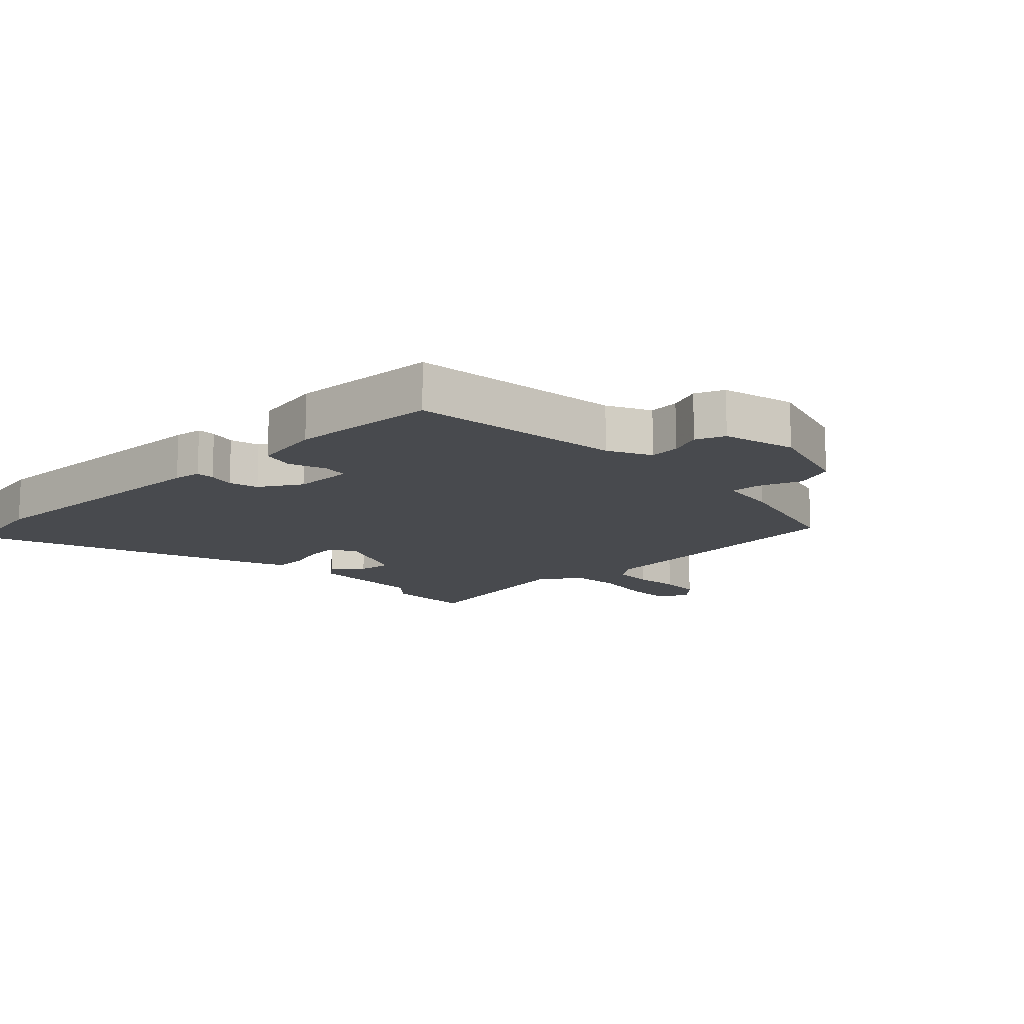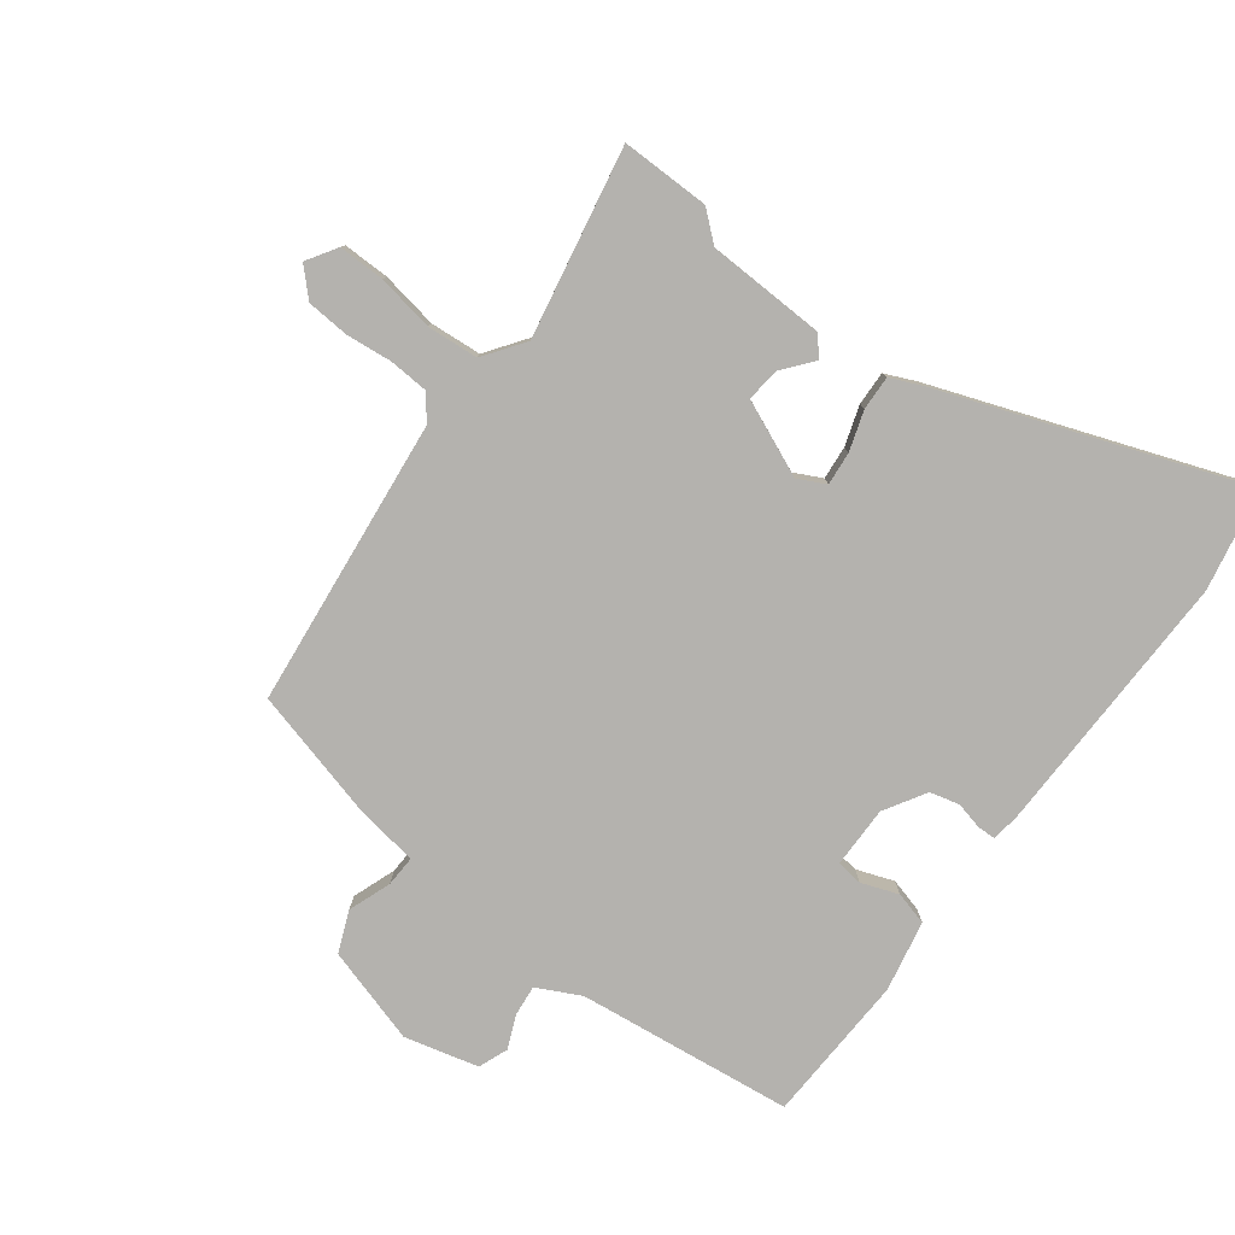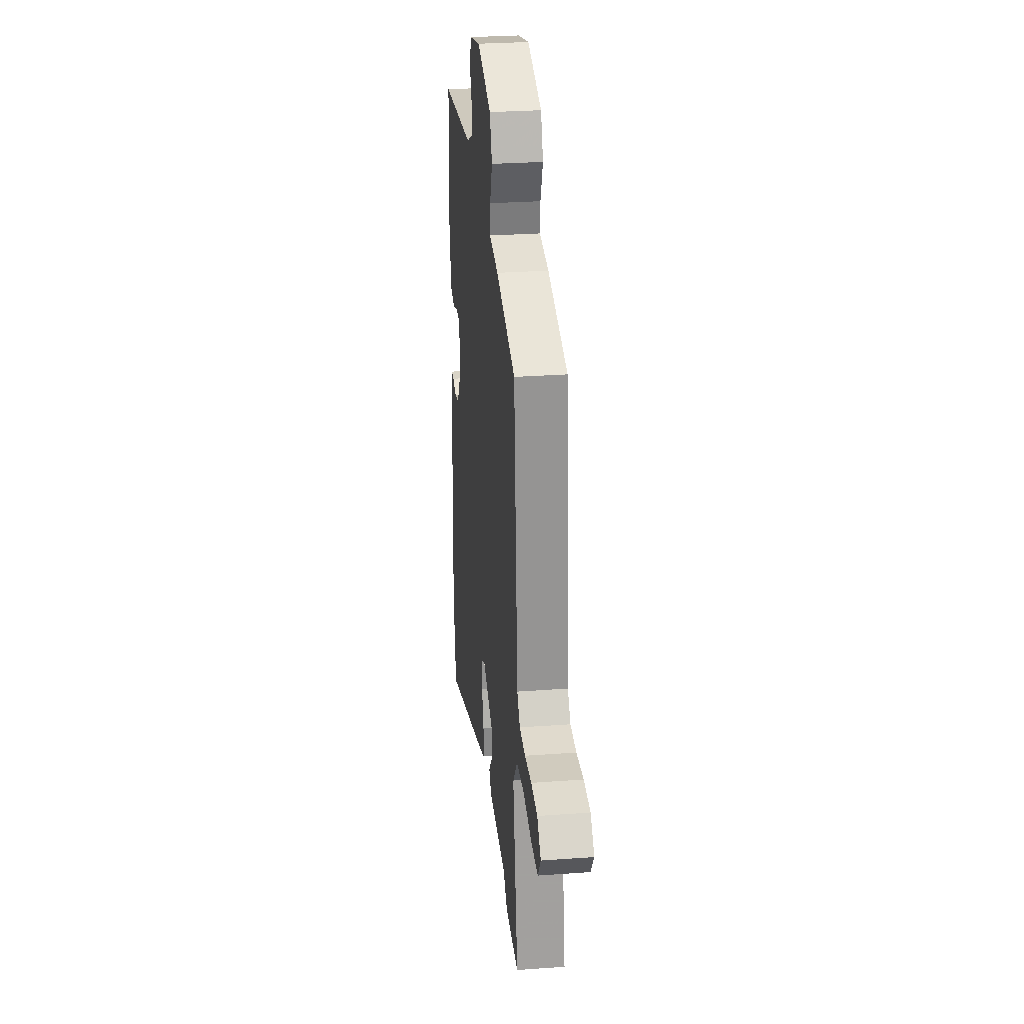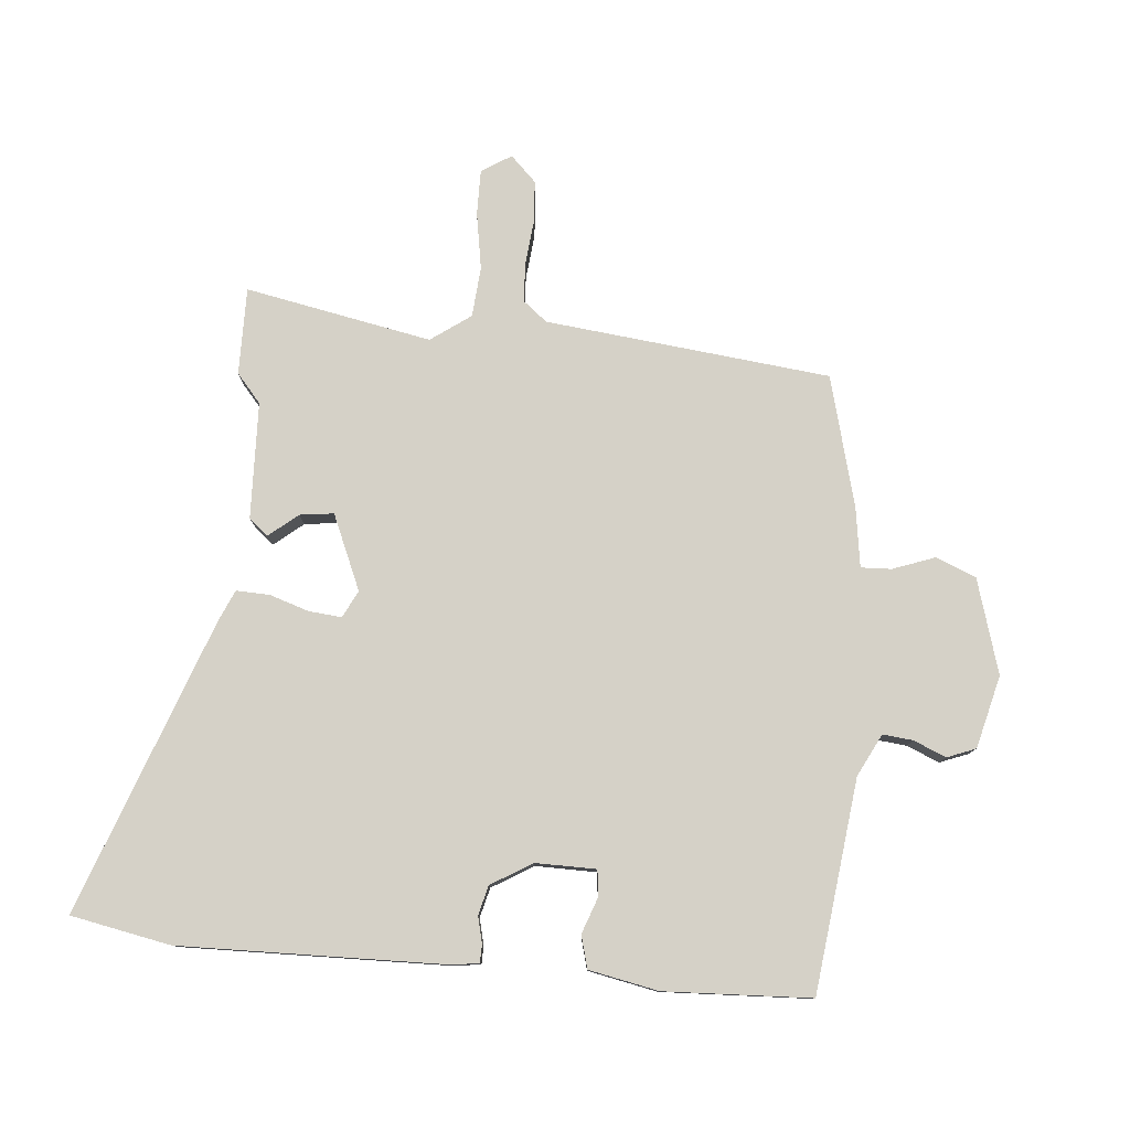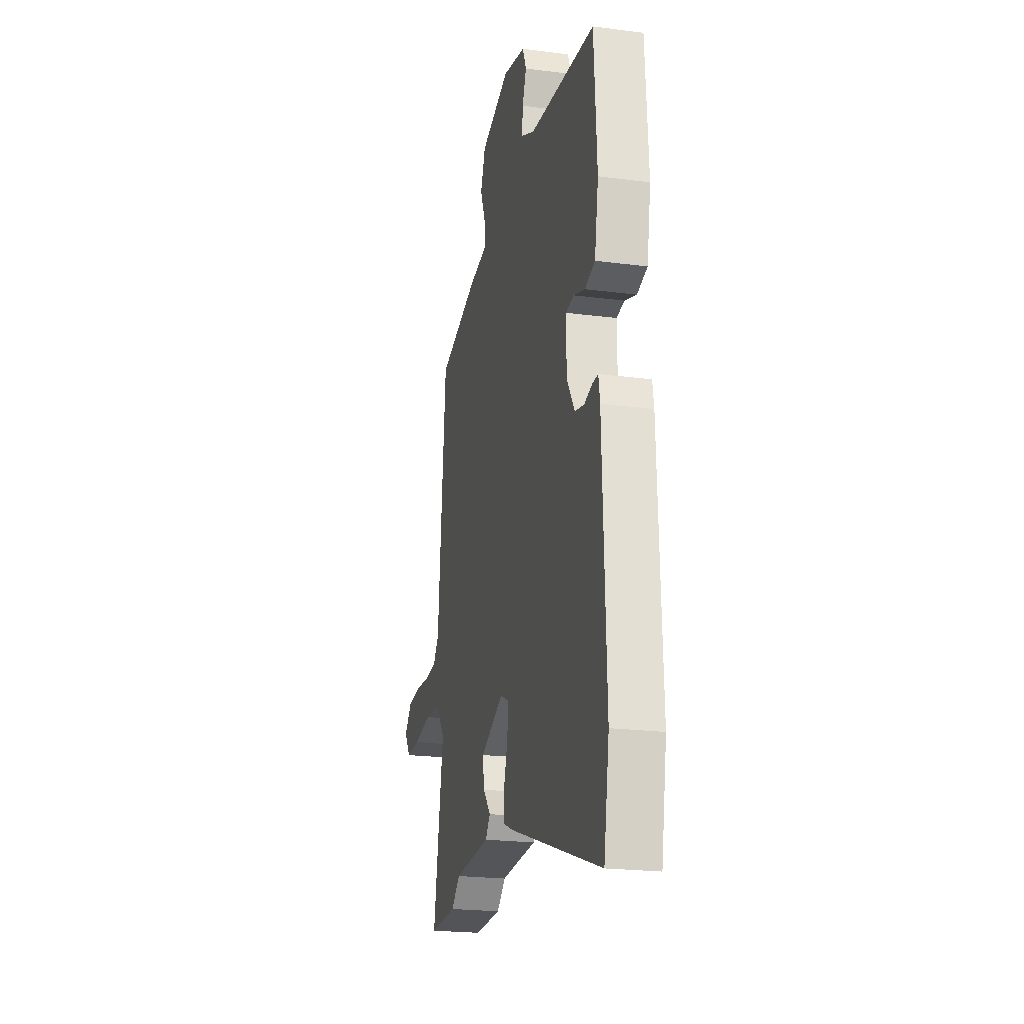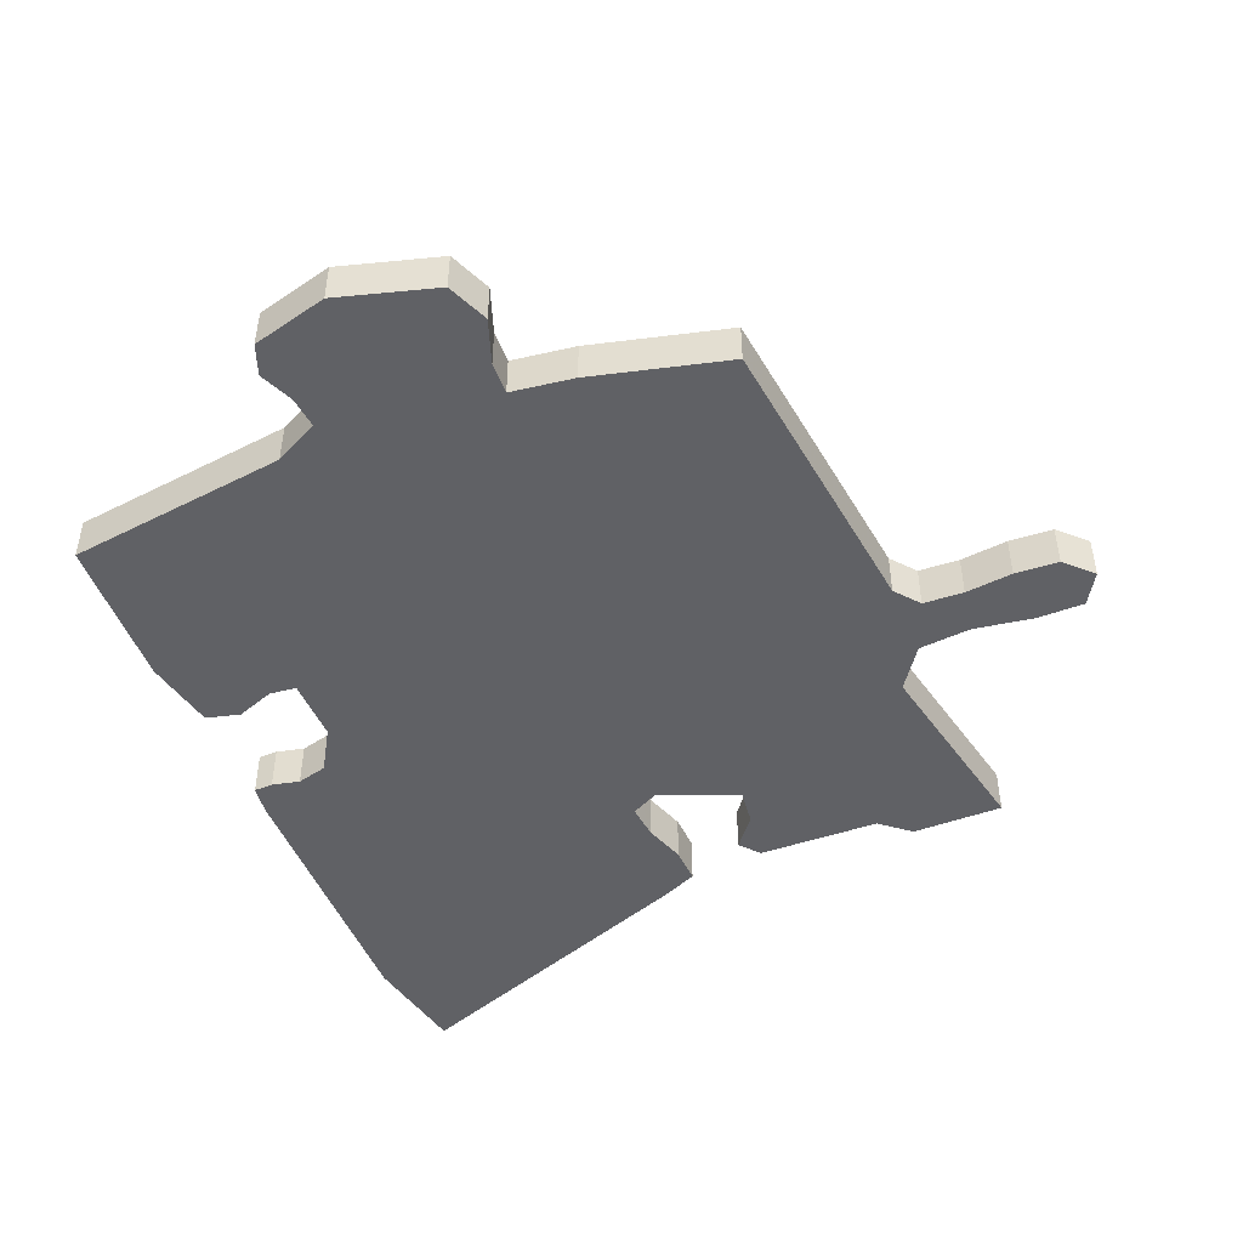
<metadata>
{"format":"obj","ext":"obj","renderer":"f3d","projection":"perspective","resolution":1024,"background":"white","views":[{"elev":-13.3,"azim":-45.2,"up":"+Y"},{"elev":-79.7,"azim":144.2,"up":"+Y"},{"elev":28.4,"azim":83.7,"up":"+Z"},{"elev":78.8,"azim":-83.8,"up":"+Y"},{"elev":-21.6,"azim":-103.0,"up":"+Z"},{"elev":-47.8,"azim":23.9,"up":"+Y"}]}
</metadata>
<code>
v 0.538 0.07 -0.501
v 0.398 0.07 -0.497
v 0.353 0.07 -0.457
v 0.166 0.07 -0.447
v 0.141 0.07 -0.416
v 0.18 0.07 -0.37
v 0.188 0.07 -0.316
v 0.069 0.07 -0.262
v 0.025 0.07 -0.283
v 0.029 0.07 -0.336
v 0.048 0.07 -0.399
v 0.049 0.07 -0.453
v -0.001 0.07 -0.474
v -0.476 0.07 -0.637
v -0.504 0.07 -0.476
v -0.487 0.07 -0.052
v -0.48 0.07 -0.008
v -0.451 0.07 -0.008
v -0.409 0.07 -0.019
v -0.362 0.07 -0.008
v -0.321 0.07 0.057
v -0.32 0.07 0.154
v -0.361 0.07 0.16
v -0.42 0.07 0.14
v -0.472 0.07 0.155
v -0.492 0.07 0.267
v -0.477 0.07 0.502
v -0.136 0.07 0.536
v -0.067 0.07 0.569
v -0.071 0.07 0.618
v -0.092 0.07 0.67
v -0.073 0.07 0.716
v 0.044 0.07 0.743
v 0.195 0.07 0.695
v 0.22 0.07 0.63
v 0.194 0.07 0.563
v 0.191 0.07 0.514
v 0.287 0.07 0.498
v 0.495 0.07 0.439
v 0.536 0.07 -0.019
v 0.566 0.07 -0.058
v 0.628 0.07 -0.063
v 0.701 0.07 -0.057
v 0.768 0.07 -0.063
v 0.808 0.07 -0.105
v 0.777 0.07 -0.152
v 0.704 0.07 -0.15
v 0.614 0.07 -0.133
v 0.533 0.07 -0.138
v 0.486 0.07 -0.201
v 0.538 0 -0.501
v 0.398 0 -0.497
v 0.353 0 -0.457
v 0.166 0 -0.447
v 0.141 0 -0.416
v 0.18 0 -0.37
v 0.188 0 -0.316
v 0.069 0 -0.262
v 0.025 0 -0.283
v 0.029 0 -0.336
v 0.048 0 -0.399
v 0.049 0 -0.453
v -0.001 0 -0.474
v -0.476 0 -0.637
v -0.504 0 -0.476
v -0.487 0 -0.052
v -0.48 0 -0.008
v -0.451 0 -0.008
v -0.409 0 -0.019
v -0.362 0 -0.008
v -0.321 0 0.057
v -0.32 0 0.154
v -0.361 0 0.16
v -0.42 0 0.14
v -0.472 0 0.155
v -0.492 0 0.267
v -0.477 0 0.502
v -0.136 0 0.536
v -0.067 0 0.569
v -0.071 0 0.618
v -0.092 0 0.67
v -0.073 0 0.716
v 0.044 0 0.743
v 0.195 0 0.695
v 0.22 0 0.63
v 0.194 0 0.563
v 0.191 0 0.514
v 0.287 0 0.498
v 0.495 0 0.439
v 0.536 0 -0.019
v 0.566 0 -0.058
v 0.628 0 -0.063
v 0.701 0 -0.057
v 0.768 0 -0.063
v 0.808 0 -0.105
v 0.777 0 -0.152
v 0.704 0 -0.15
v 0.614 0 -0.133
v 0.533 0 -0.138
v 0.486 0 -0.201
f 46 47 48
f 45 46 48
f 44 45 48
f 43 44 48
f 42 43 48
f 41 42 48 49
f 40 41 49 50
f 39 40 50
f 38 39 50
f 37 38 50
f 34 35 36
f 33 34 36
f 32 33 36
f 31 32 36
f 30 31 36
f 29 30 36 37
f 1 2 3
f 50 1 3
f 37 50 3
f 29 37 3
f 28 29 3
f 26 27 28
f 25 26 28
f 24 25 28
f 23 24 28
f 17 18 19
f 16 17 19
f 15 16 19
f 14 15 19
f 13 14 19
f 12 13 19
f 11 12 19
f 10 11 19
f 9 10 19 20
f 8 9 20 21
f 3 4 5 6
f 3 6 7
f 28 3 7
f 22 23 28
f 21 22 28
f 8 21 28
f 7 8 28
f 98 97 96
f 98 96 95
f 98 95 94
f 98 94 93
f 98 93 92
f 99 98 92 91
f 100 99 91 90
f 100 90 89
f 100 89 88
f 100 88 87
f 86 85 84
f 86 84 83
f 86 83 82
f 86 82 81
f 86 81 80
f 87 86 80 79
f 53 52 51
f 53 51 100
f 53 100 87
f 53 87 79
f 53 79 78
f 78 77 76
f 78 76 75
f 78 75 74
f 78 74 73
f 69 68 67
f 69 67 66
f 69 66 65
f 69 65 64
f 69 64 63
f 69 63 62
f 69 62 61
f 69 61 60
f 70 69 60 59
f 71 70 59 58
f 56 55 54 53
f 57 56 53
f 57 53 78
f 78 73 72
f 78 72 71
f 78 71 58
f 78 58 57
f 1 51 52 2
f 2 52 53 3
f 3 53 54 4
f 4 54 55 5
f 5 55 56 6
f 6 56 57 7
f 7 57 58 8
f 8 58 59 9
f 9 59 60 10
f 10 60 61 11
f 11 61 62 12
f 12 62 63 13
f 13 63 64 14
f 14 64 65 15
f 15 65 66 16
f 16 66 67 17
f 17 67 68 18
f 18 68 69 19
f 19 69 70 20
f 20 70 71 21
f 21 71 72 22
f 22 72 73 23
f 23 73 74 24
f 24 74 75 25
f 25 75 76 26
f 26 76 77 27
f 27 77 78 28
f 28 78 79 29
f 29 79 80 30
f 30 80 81 31
f 31 81 82 32
f 32 82 83 33
f 33 83 84 34
f 34 84 85 35
f 35 85 86 36
f 36 86 87 37
f 37 87 88 38
f 38 88 89 39
f 39 89 90 40
f 40 90 91 41
f 41 91 92 42
f 42 92 93 43
f 43 93 94 44
f 44 94 95 45
f 45 95 96 46
f 46 96 97 47
f 47 97 98 48
f 48 98 99 49
f 49 99 100 50
f 50 100 51 1

</code>
